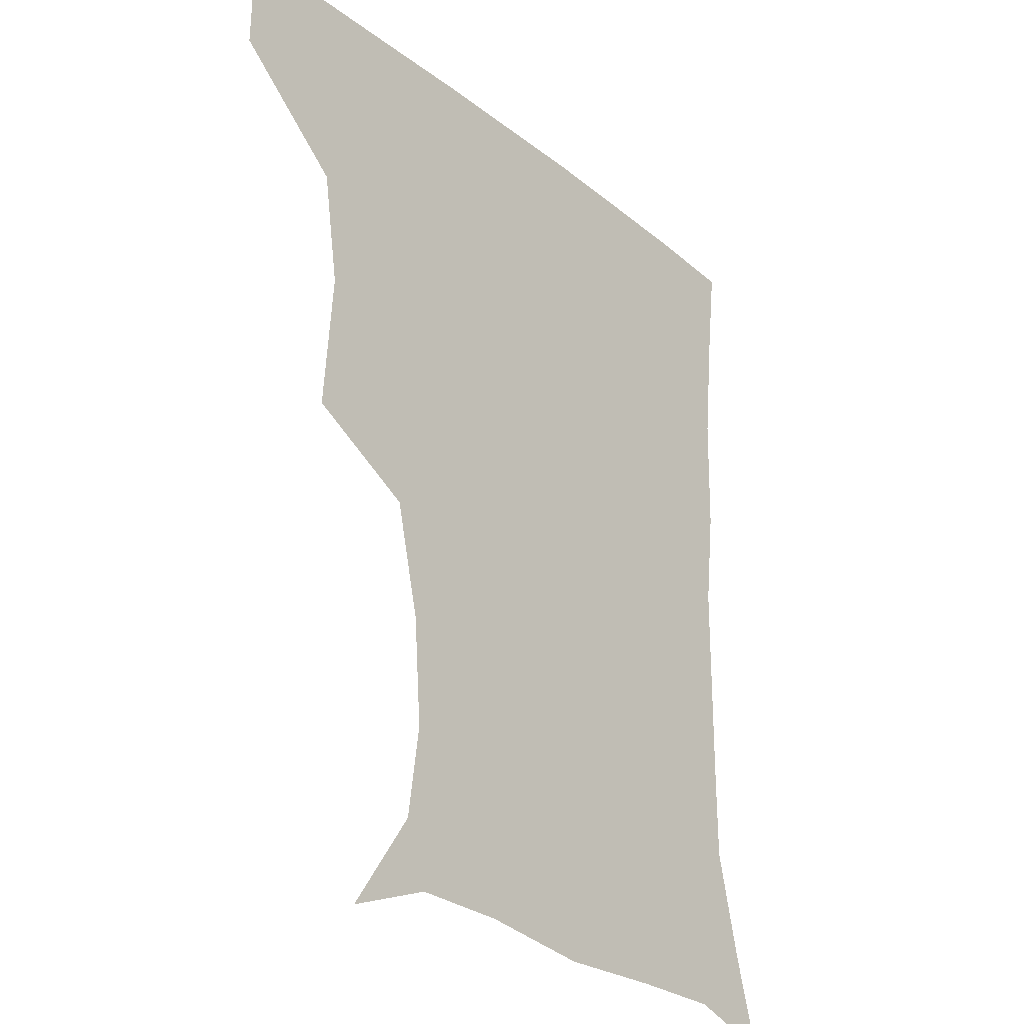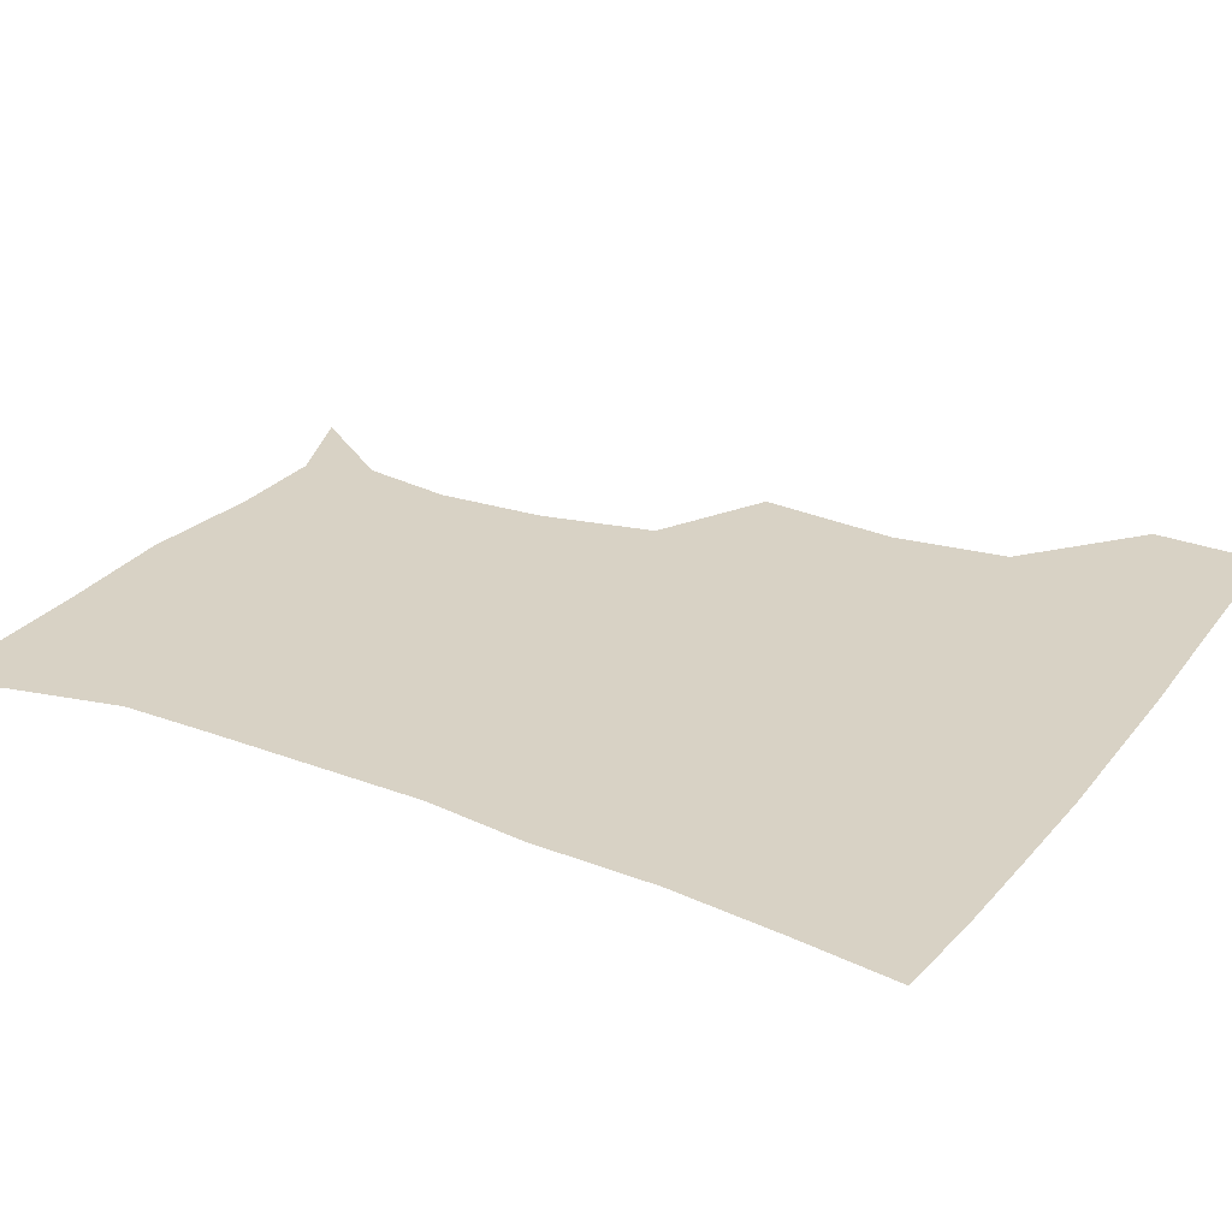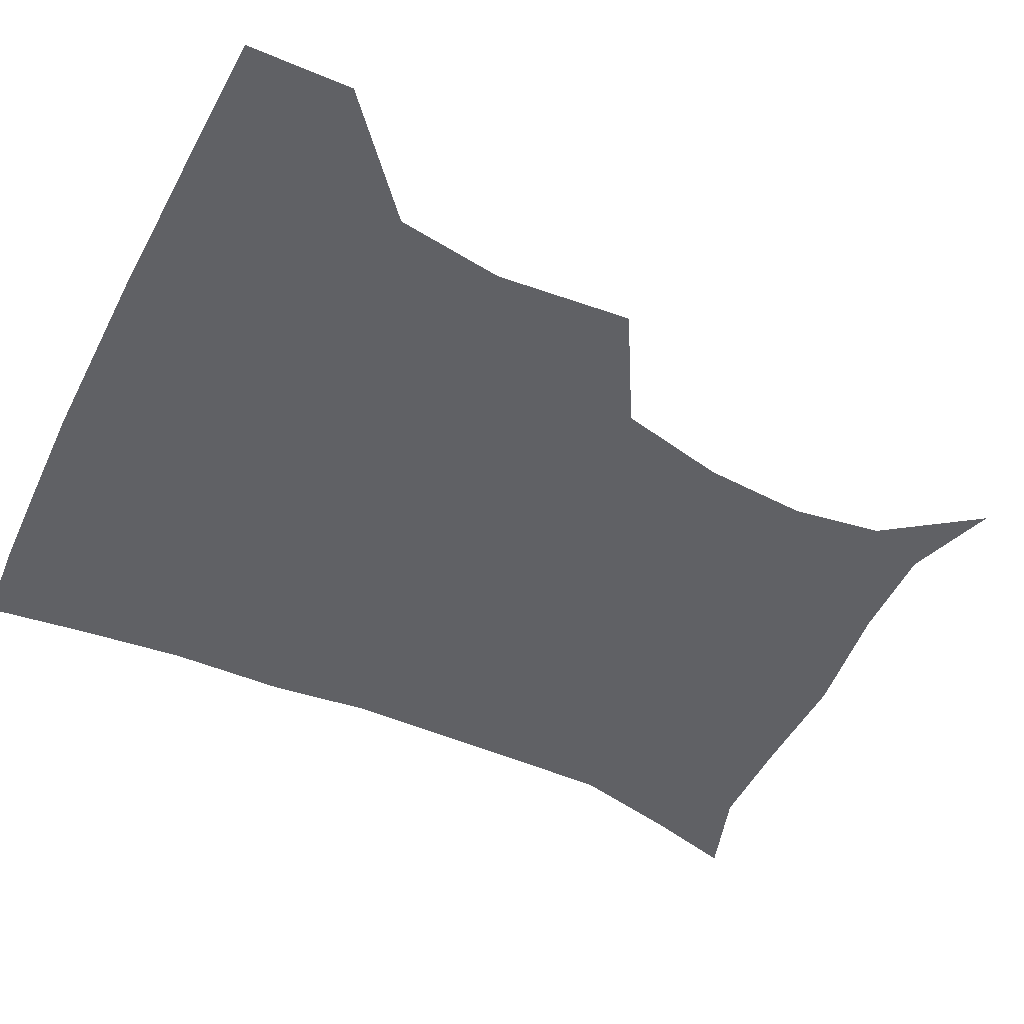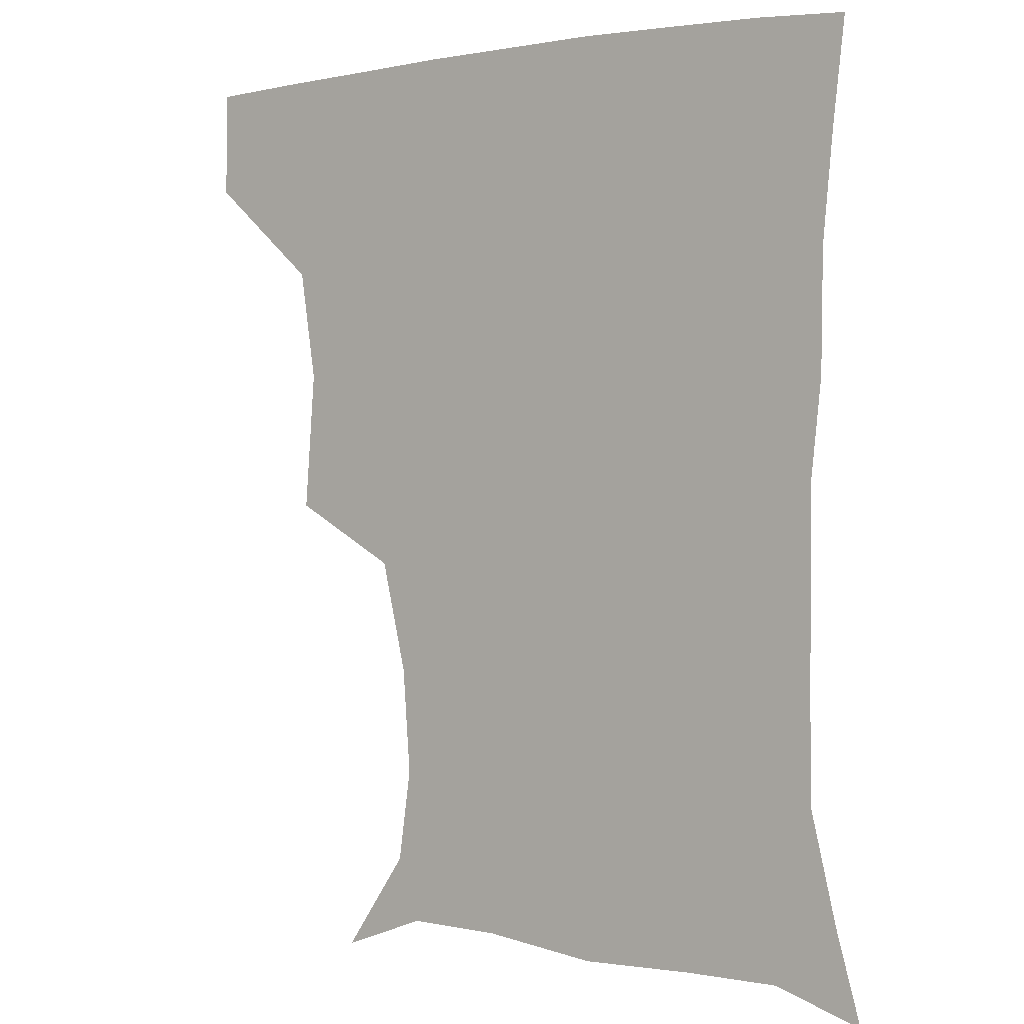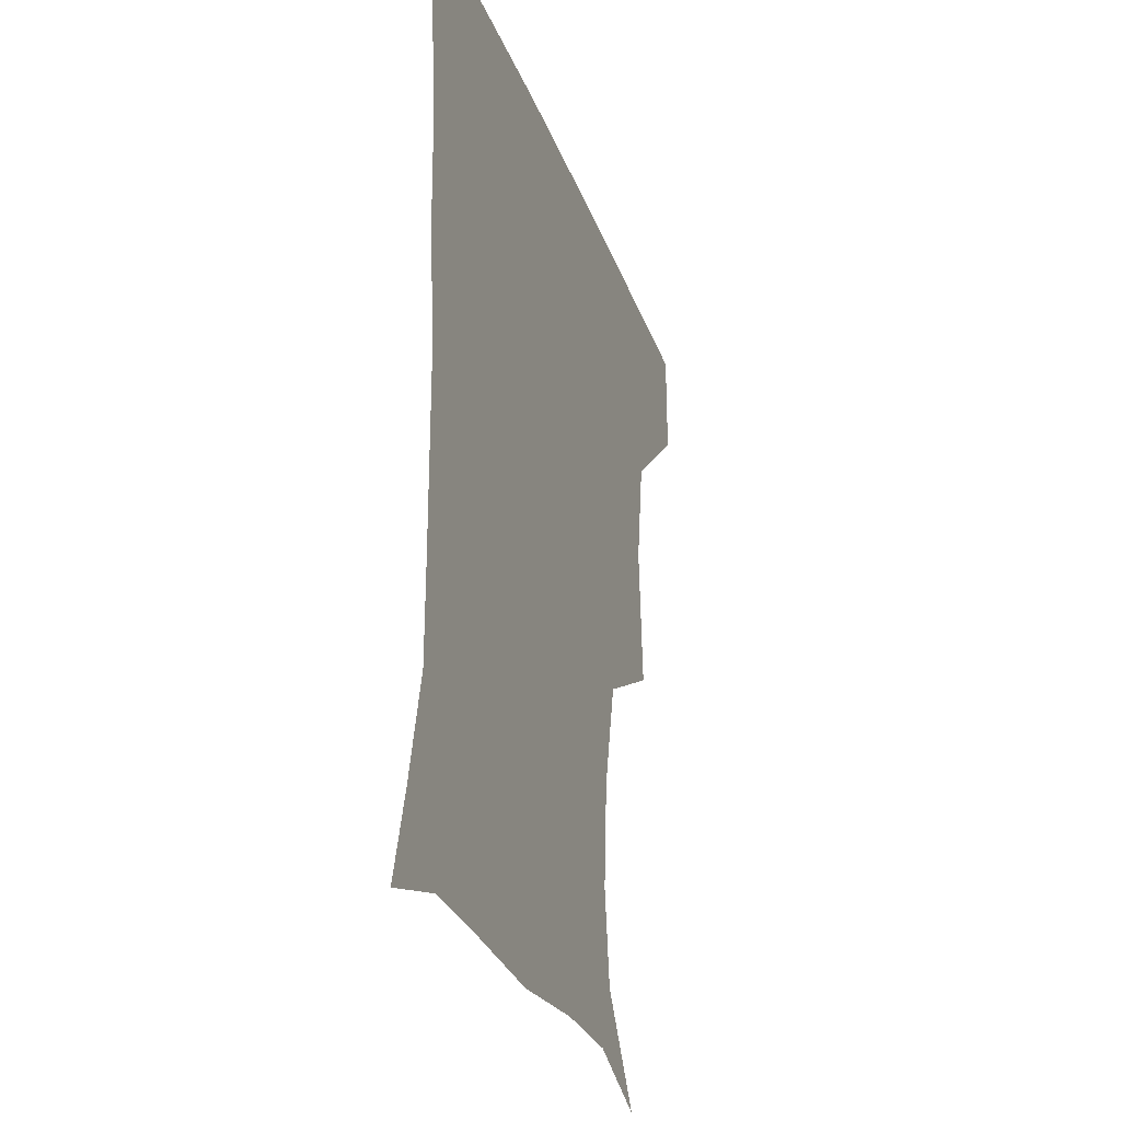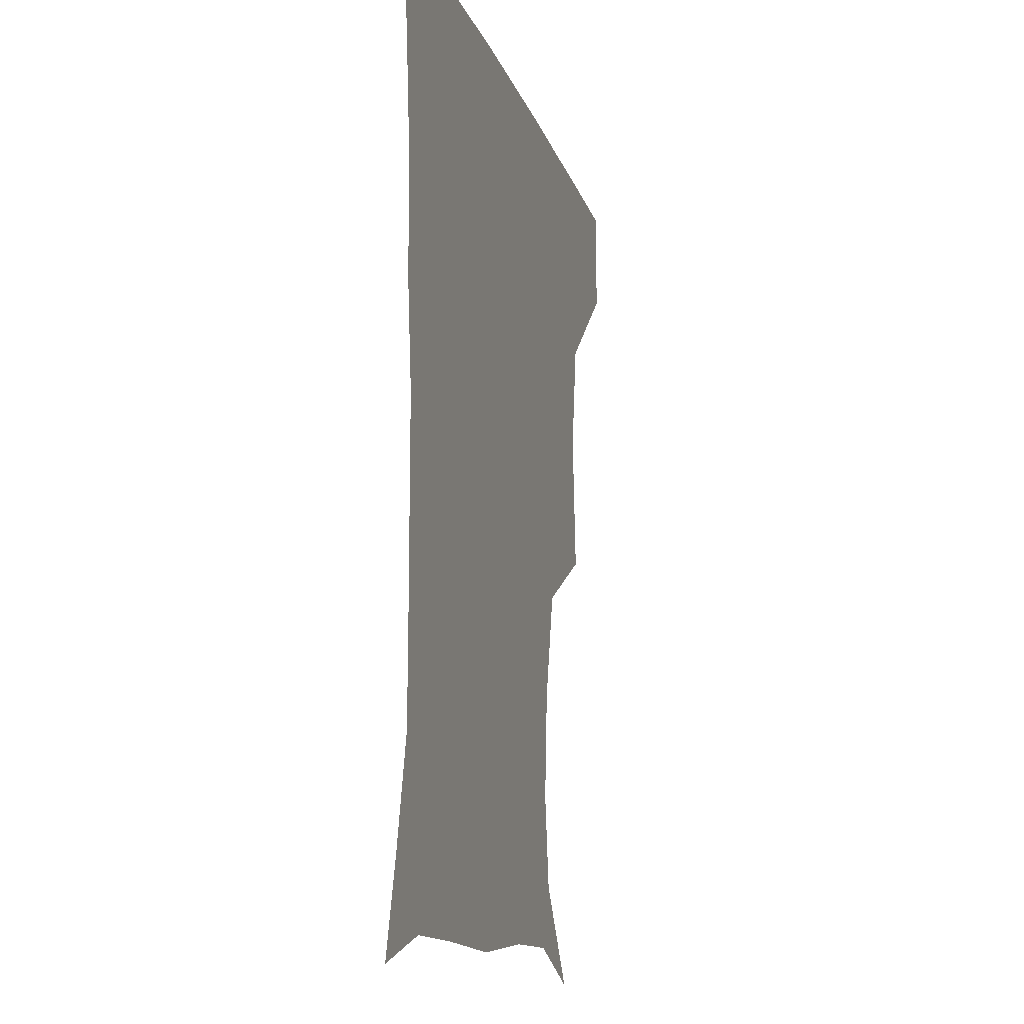
<metadata>
{"format":"obj","ext":"obj","renderer":"f3d","projection":"perspective","resolution":1024,"background":"white","views":[{"elev":-26.6,"azim":-50.5,"up":"+Y"},{"elev":27.7,"azim":120.1,"up":"+Z"},{"elev":-49.3,"azim":-115.9,"up":"+Z"},{"elev":0.3,"azim":36.9,"up":"+Y"},{"elev":-28.6,"azim":107.6,"up":"+Y"},{"elev":-13.9,"azim":104.9,"up":"+Y"}]}
</metadata>
<code>
v 451.5 387.6 0
v 452 419.9 0
v 487.7 281.5 0
v 491 323.9 0
v 485.9 357.7 0
v 484.1 390.7 0
v 482.4 421 0
v 507.4 139.3 0
v 527.7 168.6 0
v 531.7 196.7 0
v 529.3 229.1 0
v 521.3 263 0
v 519.2 301.7 0
v 517.9 333.8 0
v 515.9 363.7 0
v 513.8 392.2 0
v 512.3 421.7 0
v 534.9 149.5 0
v 551.9 181.8 0
v 553.3 212.4 0
v 550.7 243.6 0
v 547.3 273.9 0
v 545.6 304.7 0
v 545.3 337.3 0
v 544.3 365 0
v 543.8 393 0
v 541.7 422.5 0
v 564.6 148.8 0
v 575.8 183.9 0
v 576.5 219.3 0
v 575 249 0
v 573.9 278.8 0
v 573.4 310.7 0
v 573.1 338.9 0
v 573.5 367.1 0
v 572.6 393.6 0
v 571.1 422.7 0
v 601 144.4 0
v 602 187.3 0
v 601.6 217.3 0
v 599.6 248.4 0
v 599.2 282 0
v 599.6 311.4 0
v 600.4 339.9 0
v 601.1 367.1 0
v 601.4 393.9 0
v 600.2 422.8 0
v 636.5 145.3 0
v 627.9 185.1 0
v 624.9 220.9 0
v 624.5 251.2 0
v 624.8 279.9 0
v 625.7 308.3 0
v 626.5 339.1 0
v 628.5 366.7 0
v 630.3 394.2 0
v 631.2 422 0
v 666.4 145.1 0
v 654.3 181.6 0
v 649 215.1 0
v 648.7 244.7 0
v 649 274.9 0
v 650.4 304.5 0
v 653.6 332.3 0
v 655.3 363.7 0
v 657.6 393.9 0
v 660.3 421.1 0
v 693.6 136.5 0
v 685.8 163.9 0
v 677.9 196.5 0
v 677.6 224.4 0
v 677.7 254.9 0
v 677.7 287.8 0
v 681 318.1 0
v 681.5 354.8 0
v 684.8 388.3 0
v 688.4 419.2 0
v 691 451 0
f 5 6 1
f 1 6 2
f 6 7 2
f 12 13 3
f 3 13 4
f 13 14 4
f 4 14 5
f 14 15 5
f 5 15 6
f 15 16 6
f 6 16 7
f 16 17 7
f 8 18 9
f 18 19 9
f 9 19 10
f 19 20 10
f 10 20 11
f 20 21 11
f 11 21 12
f 21 22 12
f 12 22 13
f 22 23 13
f 13 23 14
f 23 24 14
f 14 24 15
f 24 25 15
f 15 25 16
f 25 26 16
f 16 26 17
f 26 27 17
f 18 28 19
f 28 29 19
f 19 29 20
f 29 30 20
f 20 30 21
f 30 31 21
f 21 31 22
f 31 32 22
f 22 32 23
f 32 33 23
f 23 33 24
f 33 34 24
f 24 34 25
f 34 35 25
f 25 35 26
f 35 36 26
f 26 36 27
f 36 37 27
f 28 38 29
f 38 39 29
f 29 39 30
f 39 40 30
f 30 40 31
f 40 41 31
f 31 41 32
f 41 42 32
f 32 42 33
f 42 43 33
f 33 43 34
f 43 44 34
f 34 44 35
f 44 45 35
f 35 45 36
f 45 46 36
f 36 46 37
f 46 47 37
f 38 48 39
f 48 49 39
f 39 49 40
f 49 50 40
f 40 50 41
f 50 51 41
f 41 51 42
f 51 52 42
f 42 52 43
f 52 53 43
f 43 53 44
f 53 54 44
f 44 54 45
f 54 55 45
f 45 55 46
f 55 56 46
f 46 56 47
f 56 57 47
f 48 58 49
f 58 59 49
f 49 59 50
f 59 60 50
f 50 60 51
f 60 61 51
f 51 61 52
f 61 62 52
f 52 62 53
f 62 63 53
f 53 63 54
f 63 64 54
f 54 64 55
f 64 65 55
f 55 65 56
f 65 66 56
f 56 66 57
f 66 67 57
f 58 68 59
f 68 69 59
f 59 69 60
f 69 70 60
f 60 70 61
f 70 71 61
f 61 71 62
f 71 72 62
f 62 72 63
f 72 73 63
f 63 73 64
f 73 74 64
f 64 74 65
f 74 75 65
f 65 75 66
f 75 76 66
f 66 76 67
f 76 77 67

</code>
